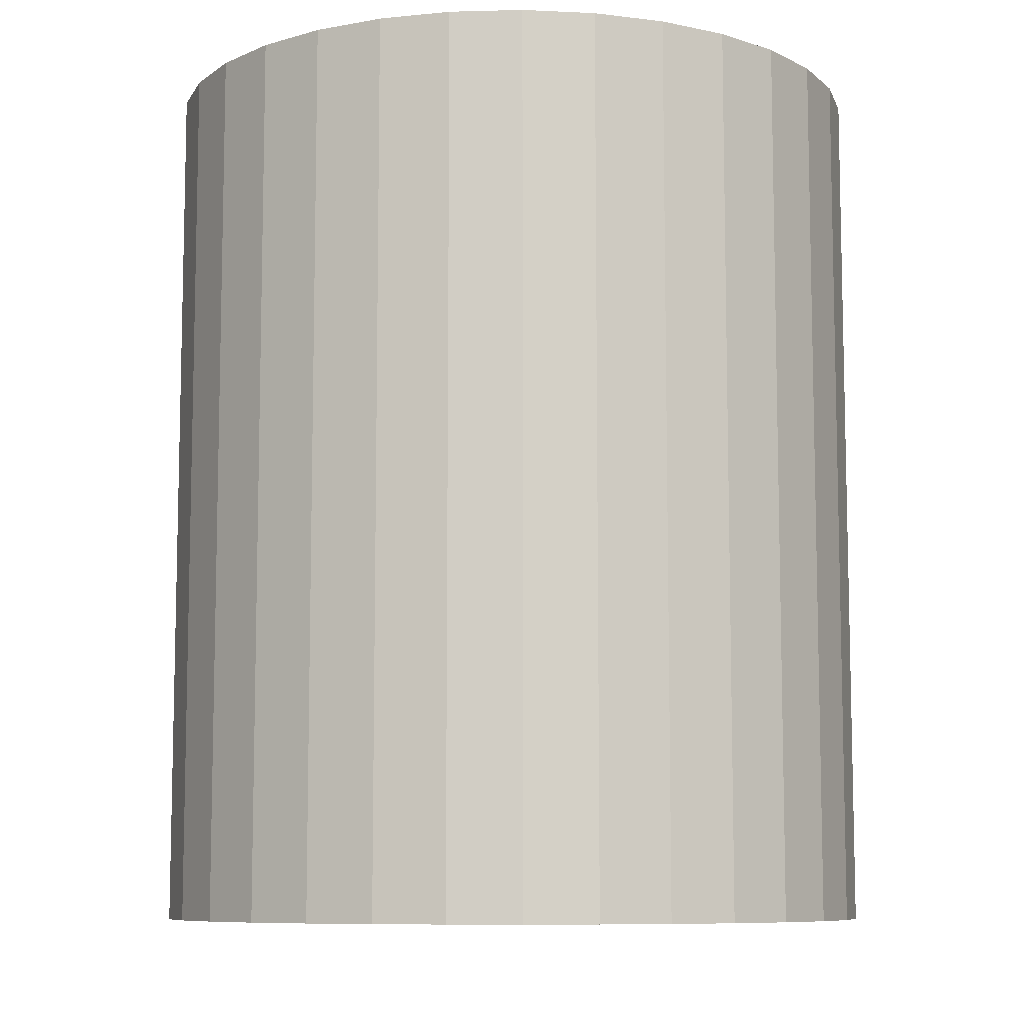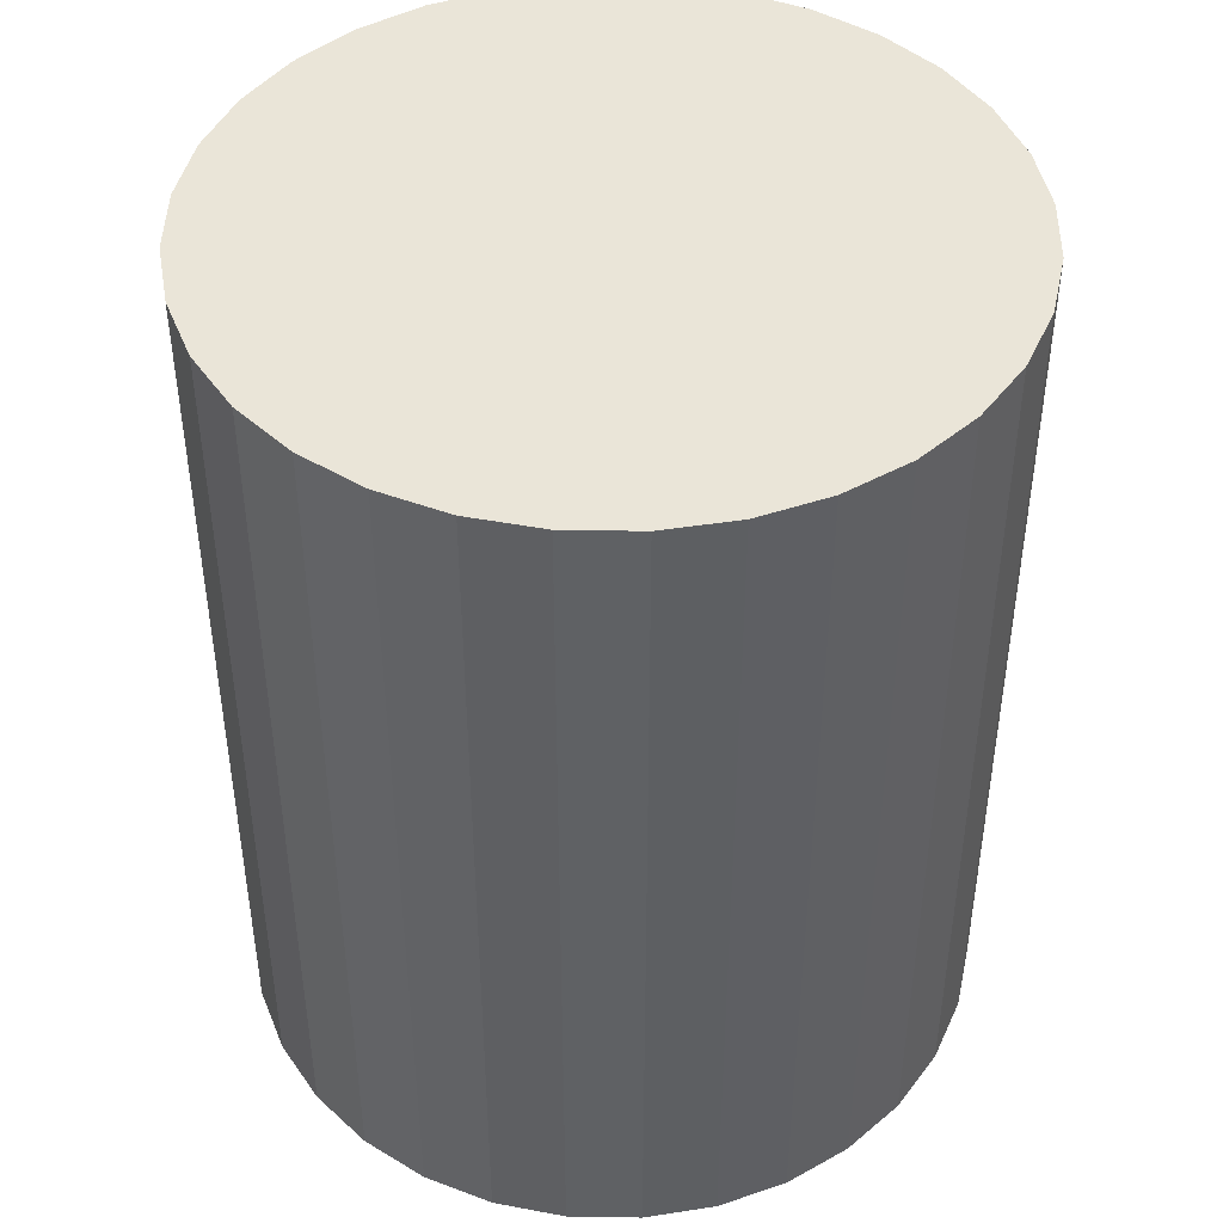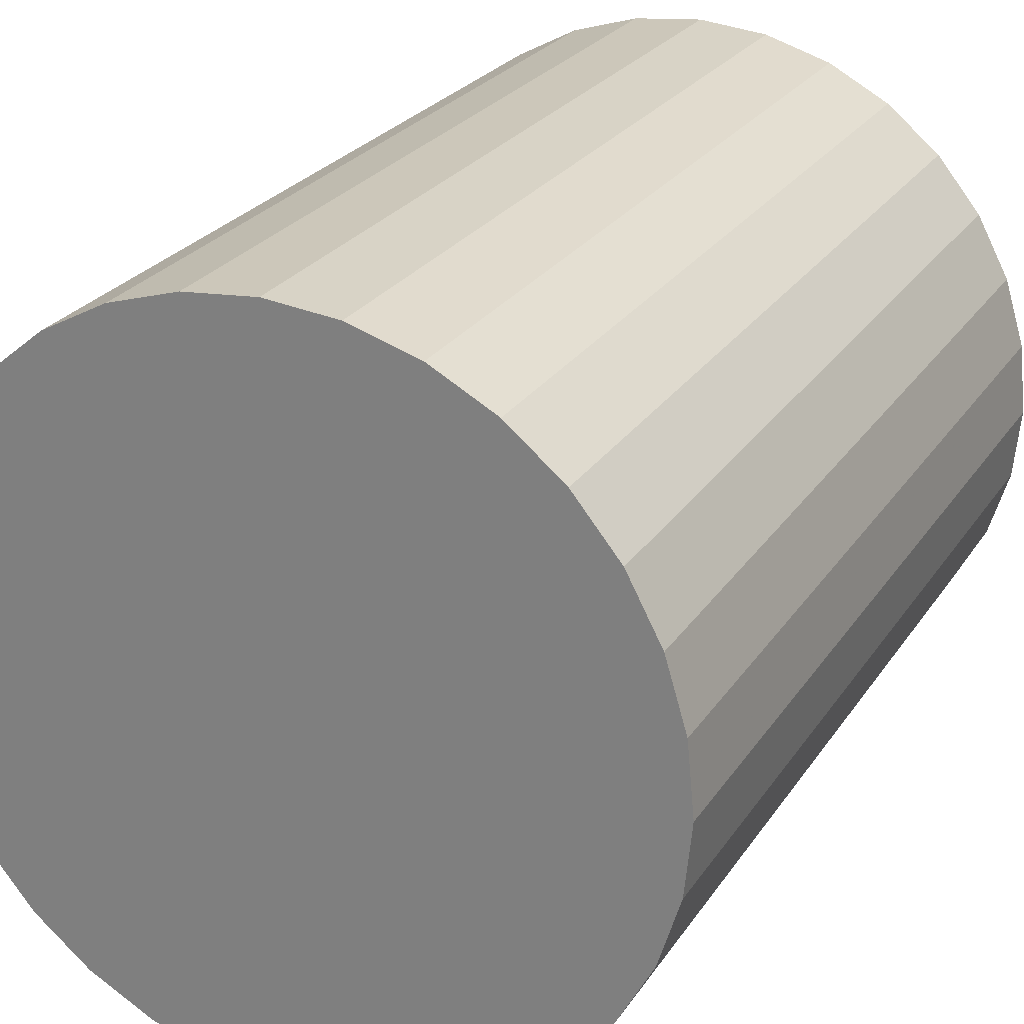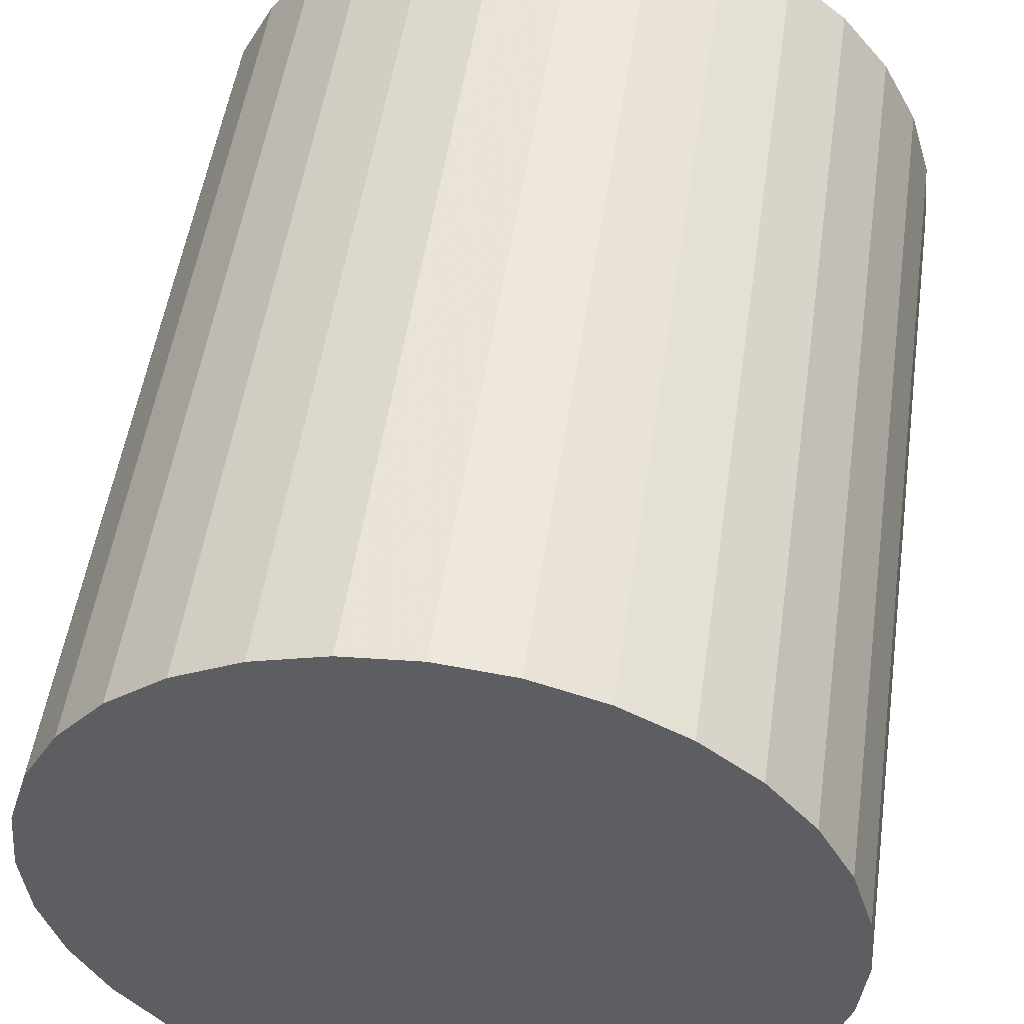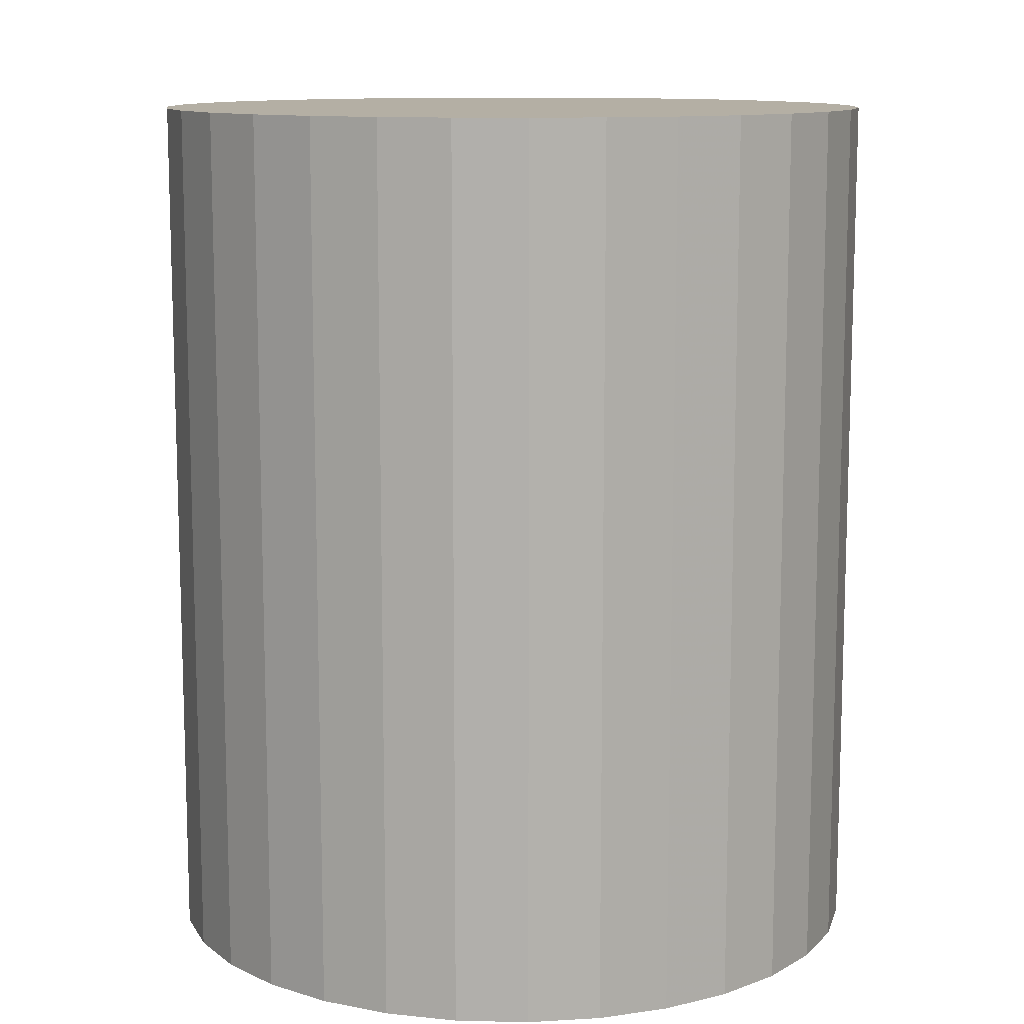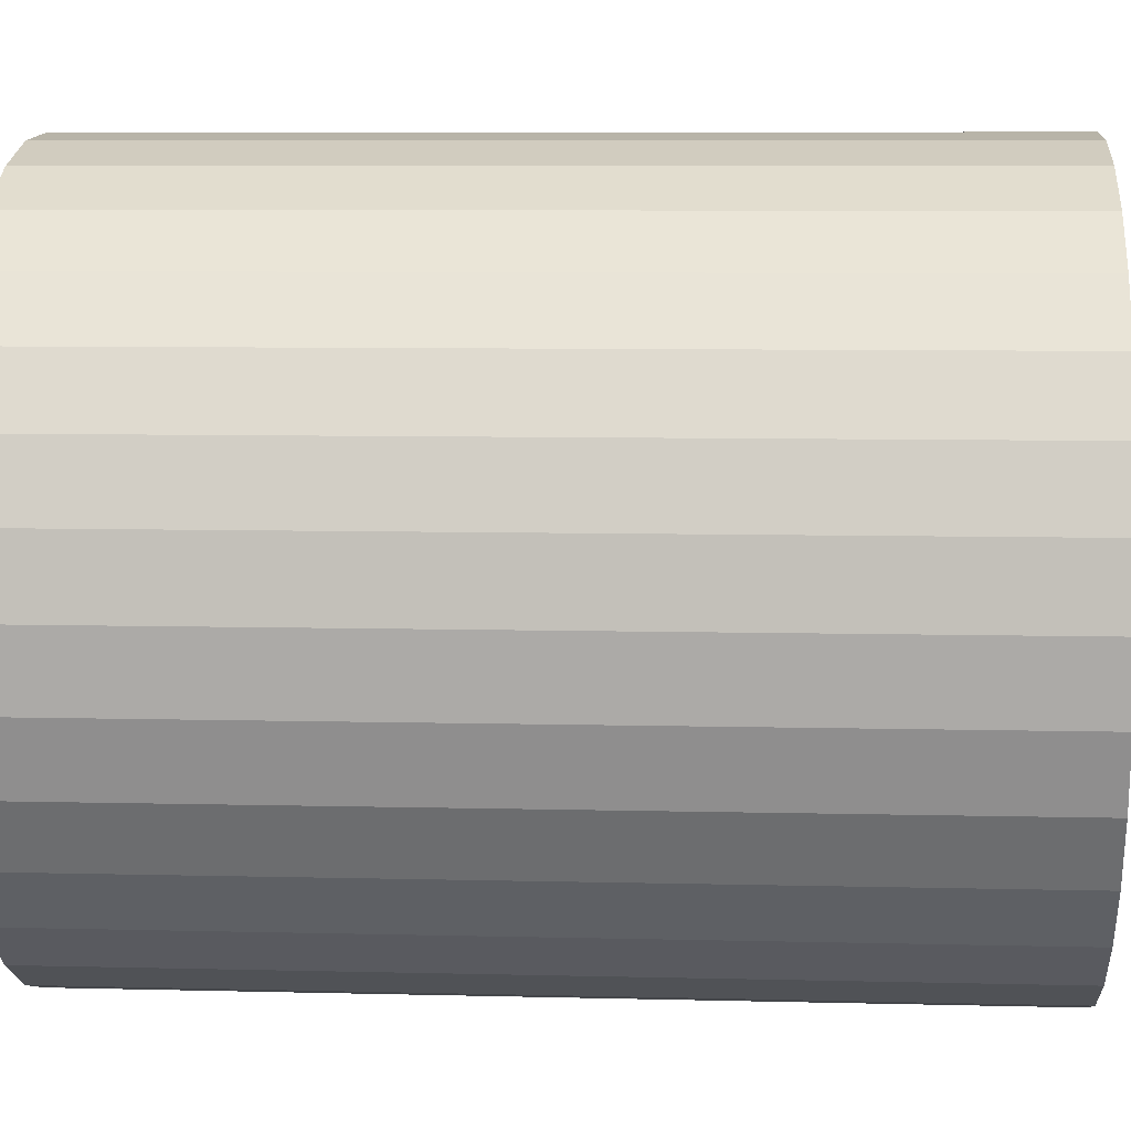
<metadata>
{"format":"obj","ext":"obj","renderer":"f3d","projection":"perspective","resolution":1024,"background":"white","views":[{"elev":-8.7,"azim":-91.6,"up":"+Z"},{"elev":44.6,"azim":-150.8,"up":"+Z"},{"elev":25.1,"azim":25.7,"up":"+Y"},{"elev":51.2,"azim":8.2,"up":"+Y"},{"elev":11.3,"azim":-70.0,"up":"+Z"},{"elev":7.5,"azim":-85.9,"up":"+Y"}]}
</metadata>
<code>
v 0 0 -0.02814
v 0.02334 0 -0.02814
v 0.02334 0 0.02814
v 0 0 0.02814
v 0.02289 0.004553 -0.02814
v 0.02289 0.004553 0.02814
v 0.02156 0.00893 -0.02814
v 0.02156 0.00893 0.02814
v 0.0194 0.01296 -0.02814
v 0.0194 0.01296 0.02814
v 0.0165 0.0165 -0.02814
v 0.0165 0.0165 0.02814
v 0.01296 0.0194 -0.02814
v 0.01296 0.0194 0.02814
v 0.00893 0.02156 -0.02814
v 0.00893 0.02156 0.02814
v 0.004553 0.02289 -0.02814
v 0.004553 0.02289 0.02814
v 0 0.02334 -0.02814
v 0 0.02334 0.02814
v -0.004553 0.02289 -0.02814
v -0.004553 0.02289 0.02814
v -0.00893 0.02156 -0.02814
v -0.00893 0.02156 0.02814
v -0.01296 0.0194 -0.02814
v -0.01296 0.0194 0.02814
v -0.0165 0.0165 -0.02814
v -0.0165 0.0165 0.02814
v -0.0194 0.01296 -0.02814
v -0.0194 0.01296 0.02814
v -0.02156 0.00893 -0.02814
v -0.02156 0.00893 0.02814
v -0.02289 0.004553 -0.02814
v -0.02289 0.004553 0.02814
v -0.02334 0 -0.02814
v -0.02334 0 0.02814
v -0.02289 -0.004553 -0.02814
v -0.02289 -0.004553 0.02814
v -0.02156 -0.00893 -0.02814
v -0.02156 -0.00893 0.02814
v -0.0194 -0.01296 -0.02814
v -0.0194 -0.01296 0.02814
v -0.0165 -0.0165 -0.02814
v -0.0165 -0.0165 0.02814
v -0.01296 -0.0194 -0.02814
v -0.01296 -0.0194 0.02814
v -0.00893 -0.02156 -0.02814
v -0.00893 -0.02156 0.02814
v -0.004553 -0.02289 -0.02814
v -0.004553 -0.02289 0.02814
v -0 -0.02334 -0.02814
v -0 -0.02334 0.02814
v 0.004553 -0.02289 -0.02814
v 0.004553 -0.02289 0.02814
v 0.00893 -0.02156 -0.02814
v 0.00893 -0.02156 0.02814
v 0.01296 -0.0194 -0.02814
v 0.01296 -0.0194 0.02814
v 0.0165 -0.0165 -0.02814
v 0.0165 -0.0165 0.02814
v 0.0194 -0.01296 -0.02814
v 0.0194 -0.01296 0.02814
v 0.02156 -0.00893 -0.02814
v 0.02156 -0.00893 0.02814
v 0.02289 -0.004553 -0.02814
v 0.02289 -0.004553 0.02814
f 2 1 5
f 2 5 3
f 3 5 6
f 3 6 4
f 5 1 7
f 5 7 6
f 6 7 8
f 6 8 4
f 7 1 9
f 7 9 8
f 8 9 10
f 8 10 4
f 9 1 11
f 9 11 10
f 10 11 12
f 10 12 4
f 11 1 13
f 11 13 12
f 12 13 14
f 12 14 4
f 13 1 15
f 13 15 14
f 14 15 16
f 14 16 4
f 15 1 17
f 15 17 16
f 16 17 18
f 16 18 4
f 17 1 19
f 17 19 18
f 18 19 20
f 18 20 4
f 19 1 21
f 19 21 20
f 20 21 22
f 20 22 4
f 21 1 23
f 21 23 22
f 22 23 24
f 22 24 4
f 23 1 25
f 23 25 24
f 24 25 26
f 24 26 4
f 25 1 27
f 25 27 26
f 26 27 28
f 26 28 4
f 27 1 29
f 27 29 28
f 28 29 30
f 28 30 4
f 29 1 31
f 29 31 30
f 30 31 32
f 30 32 4
f 31 1 33
f 31 33 32
f 32 33 34
f 32 34 4
f 33 1 35
f 33 35 34
f 34 35 36
f 34 36 4
f 35 1 37
f 35 37 36
f 36 37 38
f 36 38 4
f 37 1 39
f 37 39 38
f 38 39 40
f 38 40 4
f 39 1 41
f 39 41 40
f 40 41 42
f 40 42 4
f 41 1 43
f 41 43 42
f 42 43 44
f 42 44 4
f 43 1 45
f 43 45 44
f 44 45 46
f 44 46 4
f 45 1 47
f 45 47 46
f 46 47 48
f 46 48 4
f 47 1 49
f 47 49 48
f 48 49 50
f 48 50 4
f 49 1 51
f 49 51 50
f 50 51 52
f 50 52 4
f 51 1 53
f 51 53 52
f 52 53 54
f 52 54 4
f 53 1 55
f 53 55 54
f 54 55 56
f 54 56 4
f 55 1 57
f 55 57 56
f 56 57 58
f 56 58 4
f 57 1 59
f 57 59 58
f 58 59 60
f 58 60 4
f 59 1 61
f 59 61 60
f 60 61 62
f 60 62 4
f 61 1 63
f 61 63 62
f 62 63 64
f 62 64 4
f 63 1 65
f 63 65 64
f 64 65 66
f 64 66 4
f 65 1 2
f 65 2 66
f 66 2 3
f 66 3 4

</code>
